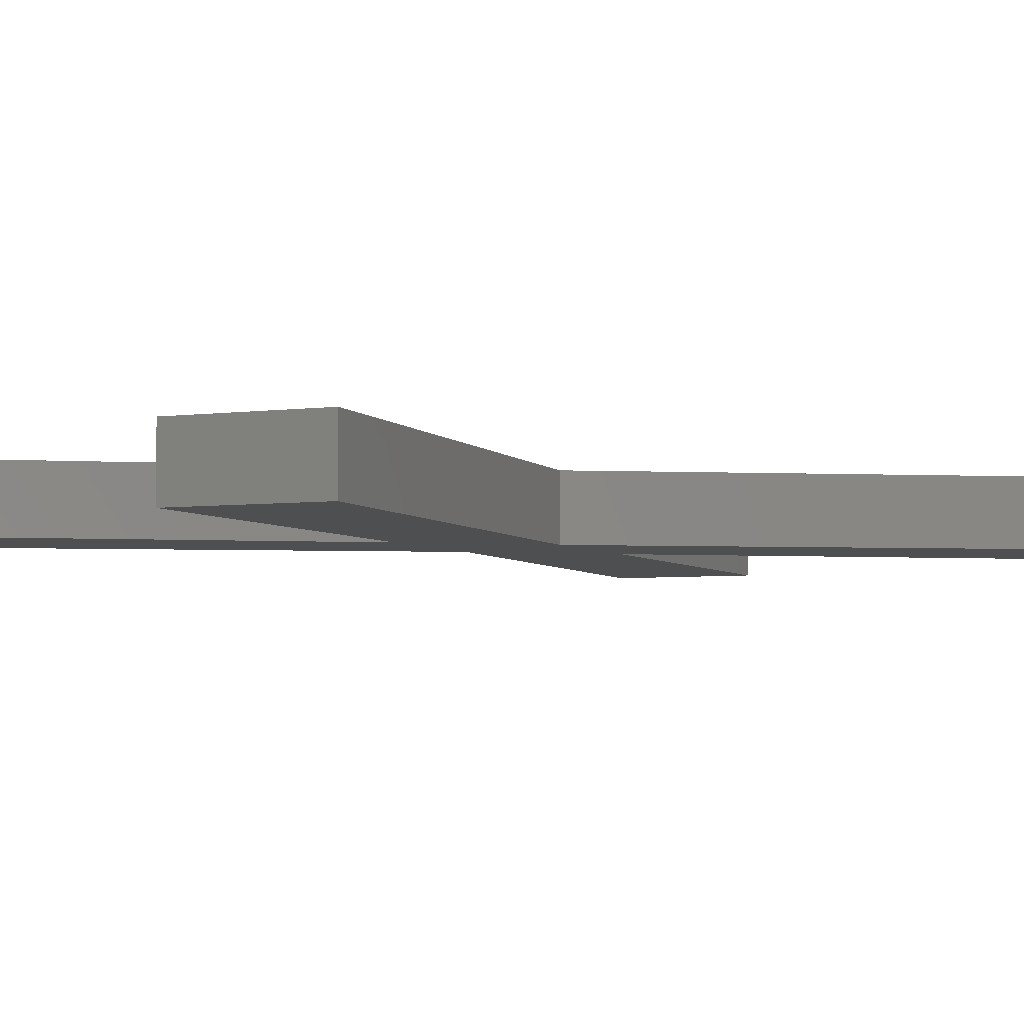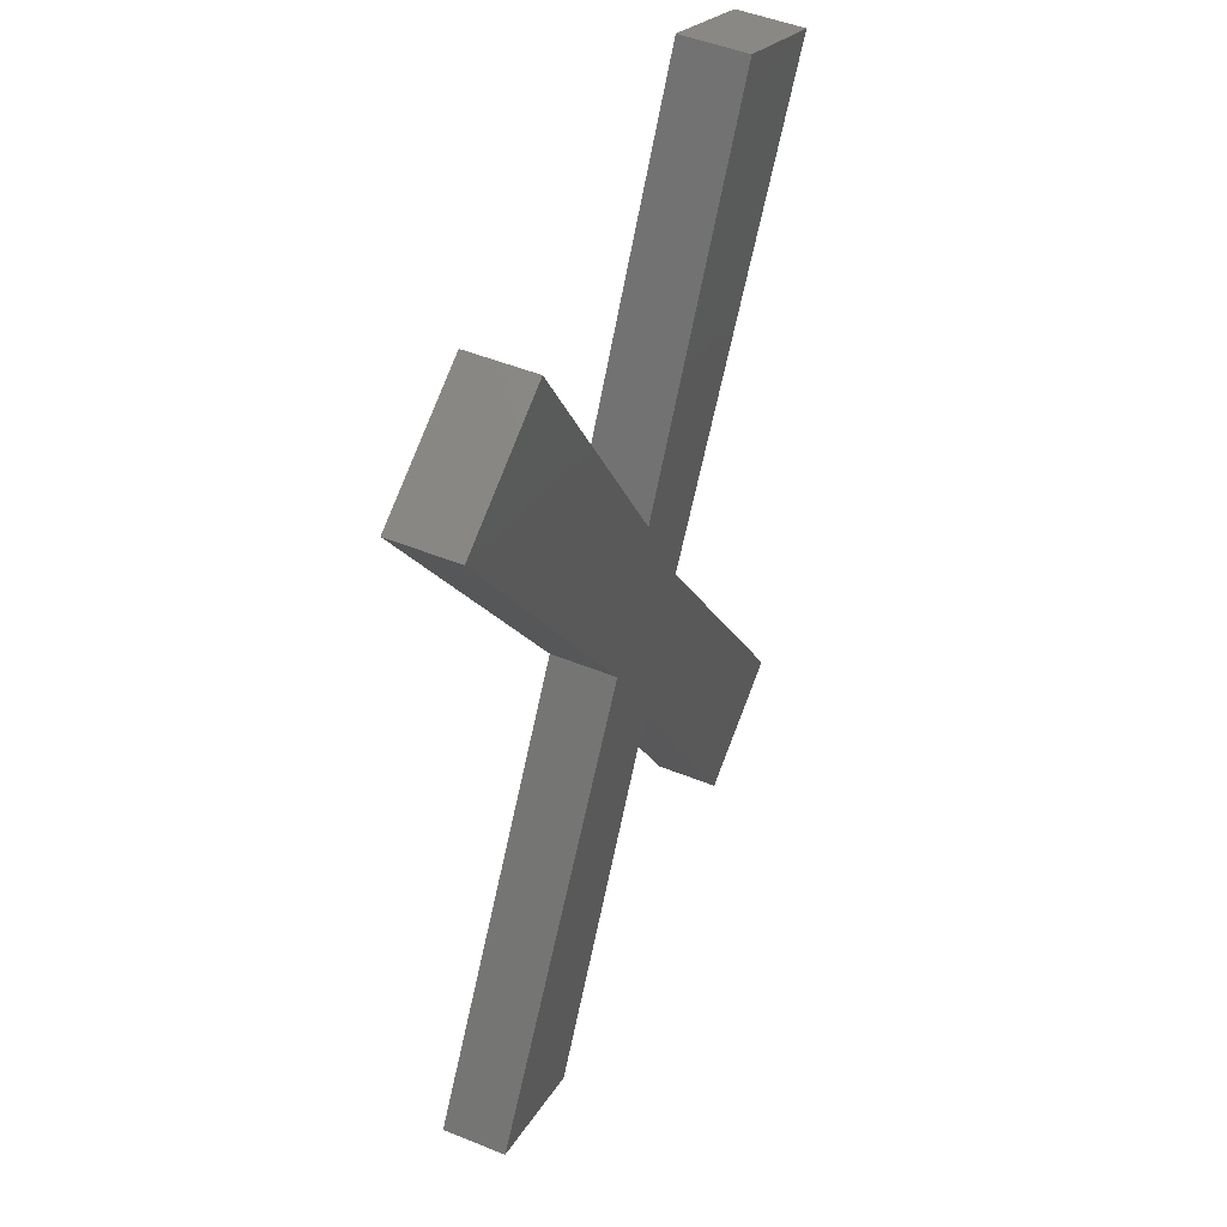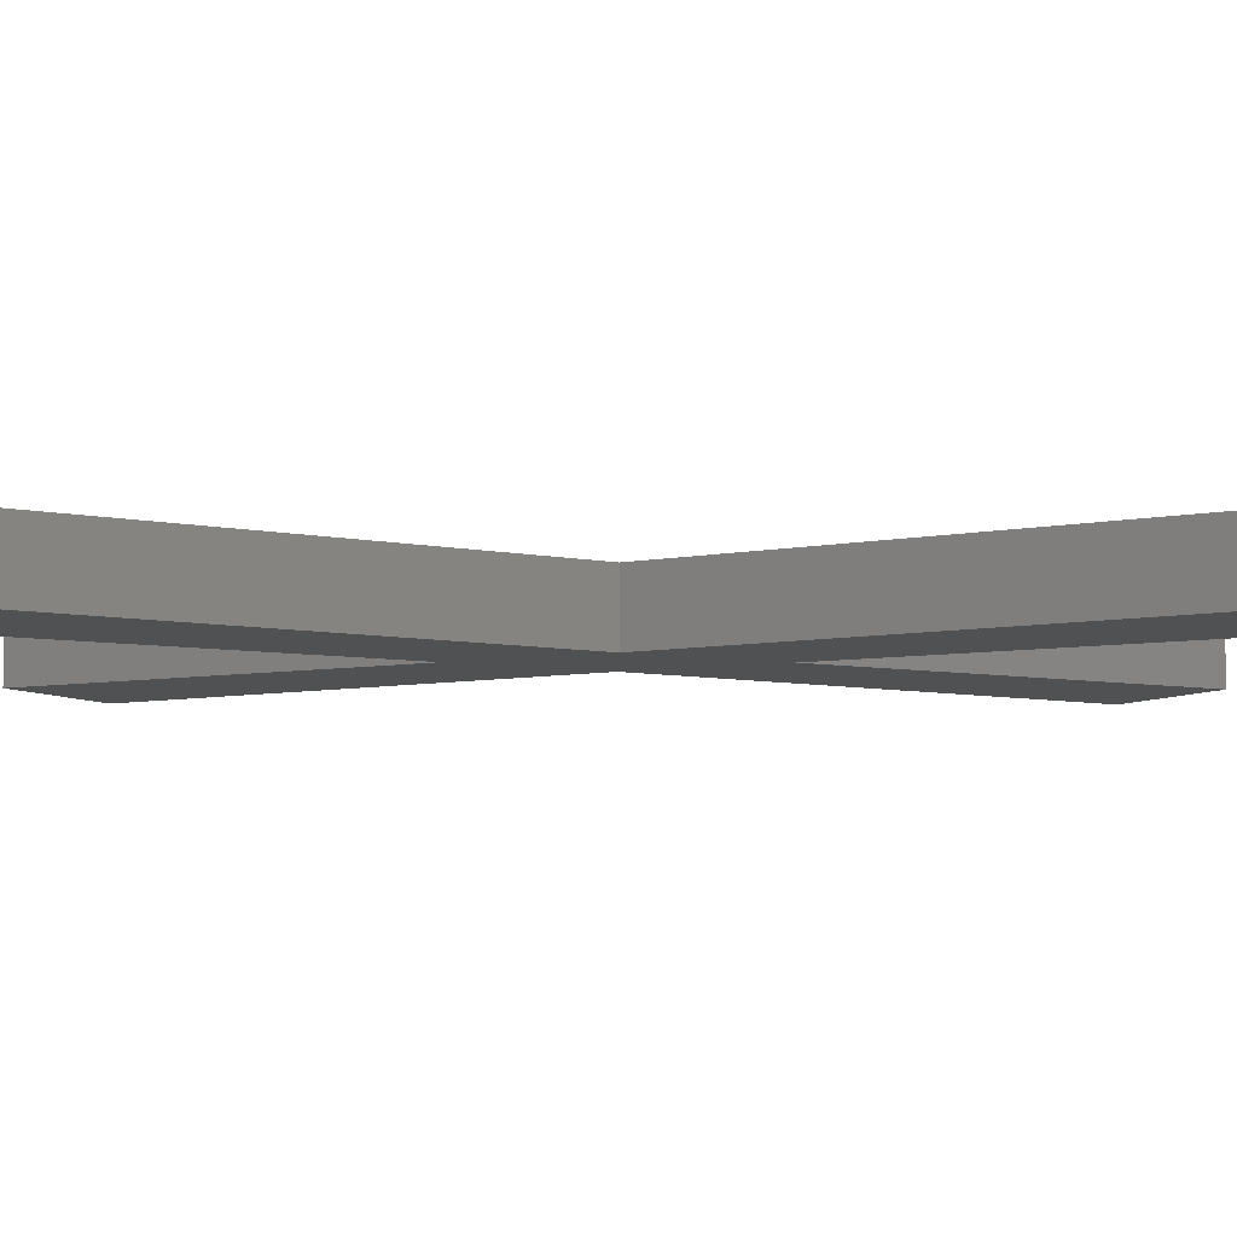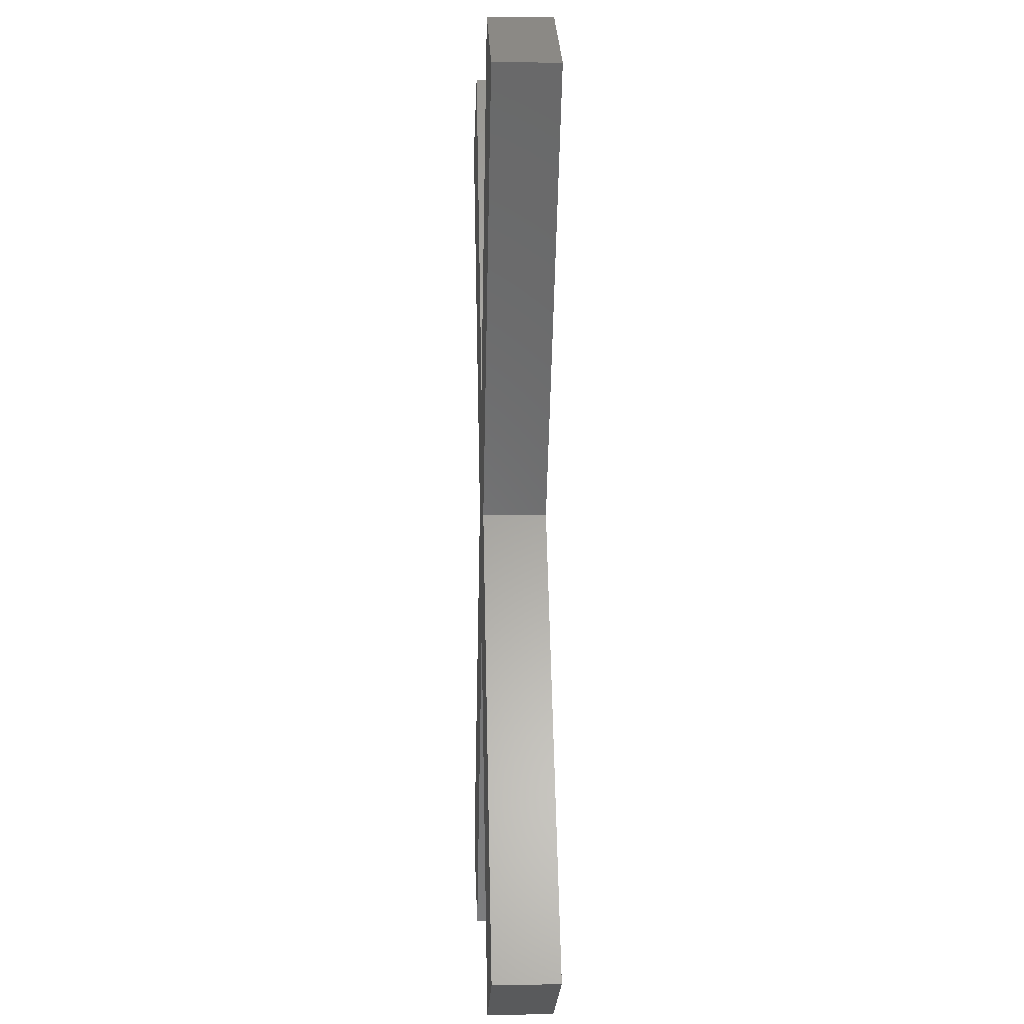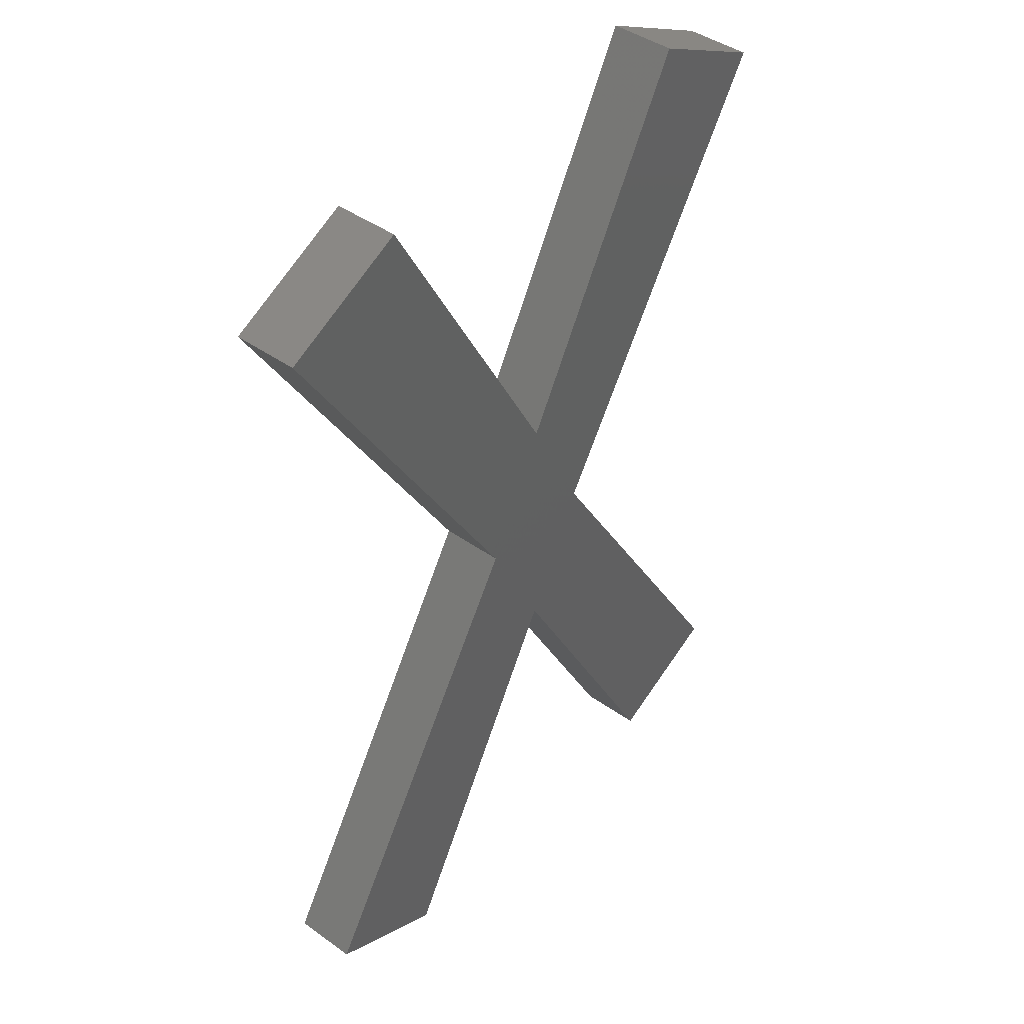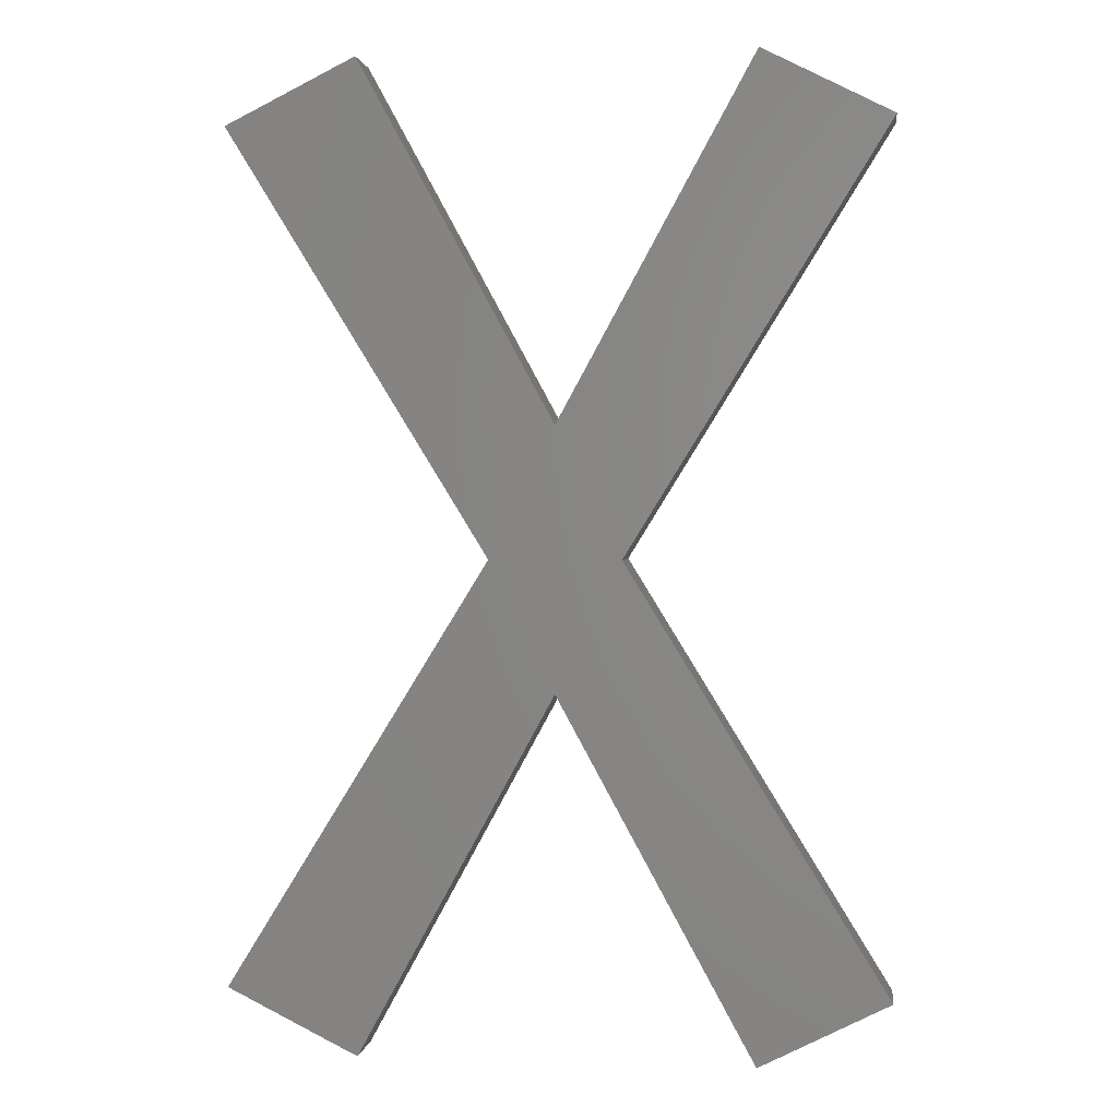
<metadata>
{"format":"stl","ext":"stl","renderer":"f3d","projection":"perspective","resolution":1024,"background":"white","views":[{"elev":-4.4,"azim":50.5,"up":"+Z"},{"elev":50.1,"azim":-66.1,"up":"+Y"},{"elev":-7.0,"azim":-90.6,"up":"+Z"},{"elev":2.6,"azim":87.6,"up":"+Y"},{"elev":43.5,"azim":-50.0,"up":"+Y"},{"elev":1.6,"azim":-173.0,"up":"+Y"}]}
</metadata>
<code>
# stl→obj: 24 verts, 48 faces
v -1 0 1
v -3 7.5 1
v -5 6.5 1
v 0 2 1
v 5 6.5 1
v 3 7.5 1
v 1 0 1
v 3 -7.5 1
v 5 -6.5 1
v 0 -2 1
v -5 -6.5 1
v -3 -7.5 1
v 1 0 0
v 5 6.5 0
v 5 -6.5 0
v 3 -7.5 0
v -5 -6.5 0
v -3 -7.5 0
v 3 7.5 0
v 0 2 0
v 0 -2 0
v -5 6.5 0
v -1 0 0
v -3 7.5 0
f 1 2 3
f 4 5 6
f 7 8 9
f 10 11 12
f 1 4 2
f 4 7 5
f 7 10 8
f 10 1 11
f 1 7 4
f 7 1 10
f 7 13 14
f 5 7 14
f 9 15 13
f 7 9 13
f 8 16 15
f 15 8 15
f 9 8 15
f 11 17 18
f 18 11 18
f 12 11 18
f 6 19 20
f 4 6 20
f 5 14 19
f 6 5 19
f 12 18 21
f 10 12 21
f 10 21 16
f 8 10 16
f 3 22 23
f 1 3 23
f 1 23 17
f 11 1 17
f 4 20 24
f 24 4 24
f 2 4 24
f 2 24 22
f 22 2 22
f 3 2 22
f 23 22 24
f 20 19 14
f 13 15 16
f 21 18 17
f 23 24 20
f 20 14 13
f 13 16 21
f 21 17 23
f 23 20 13
f 13 21 23

</code>
